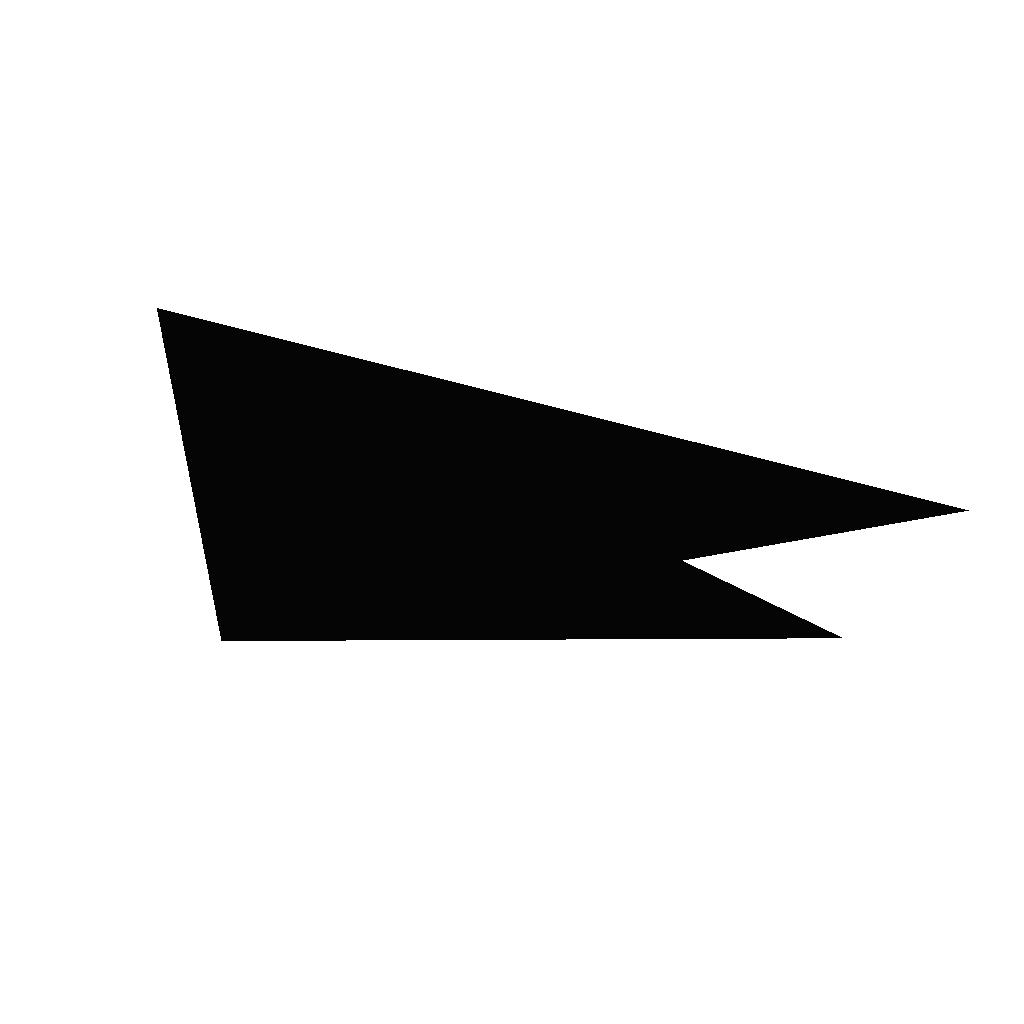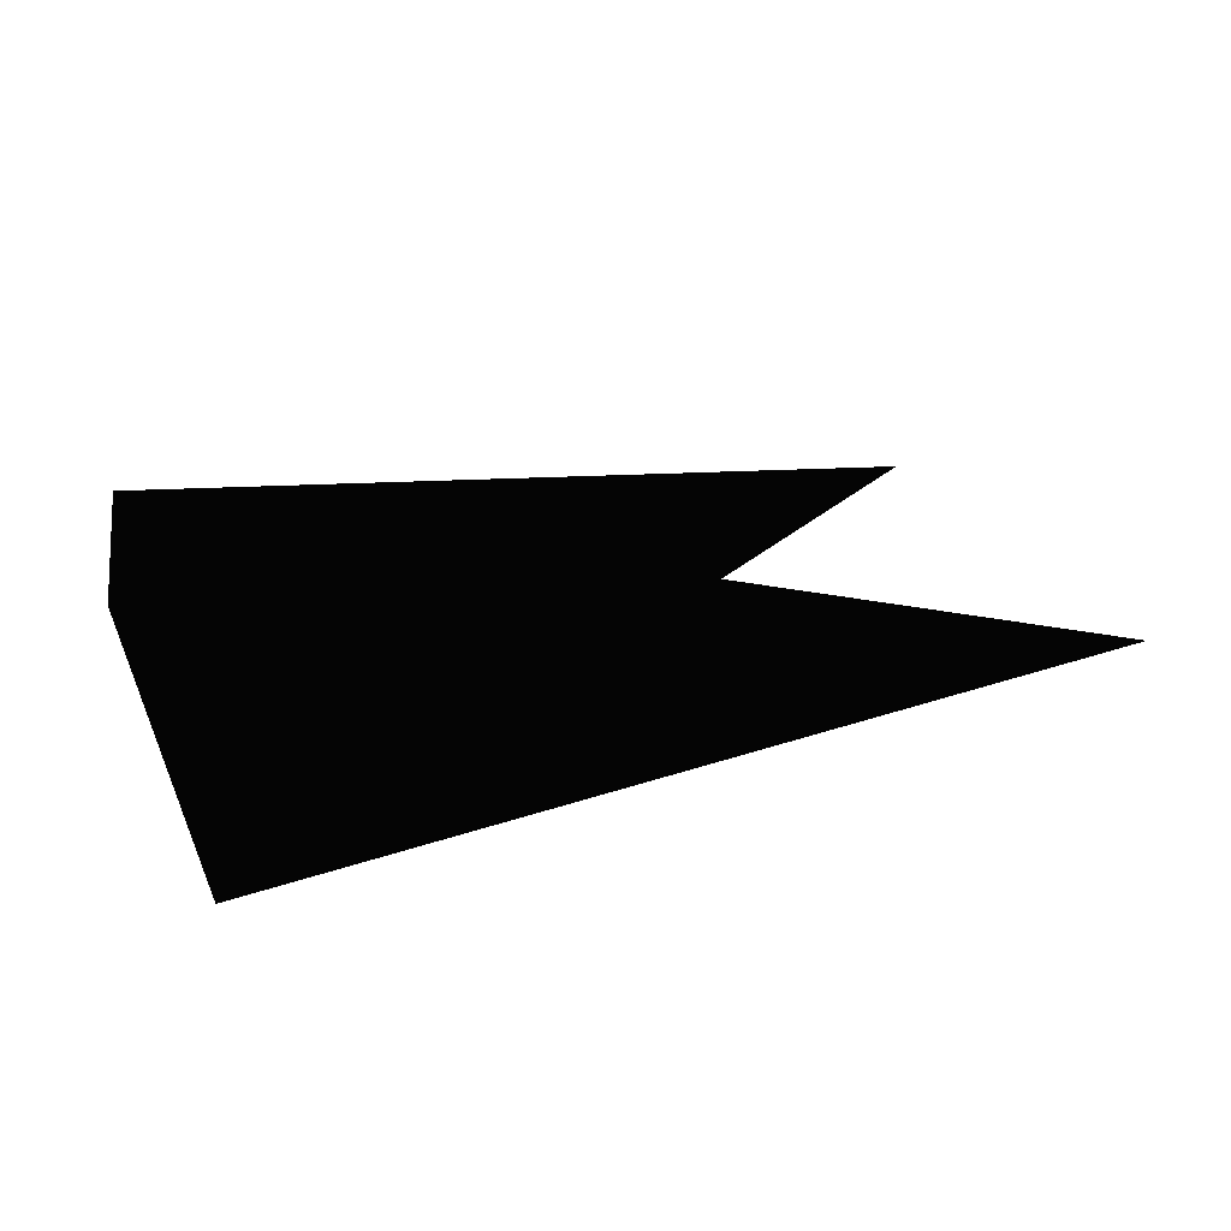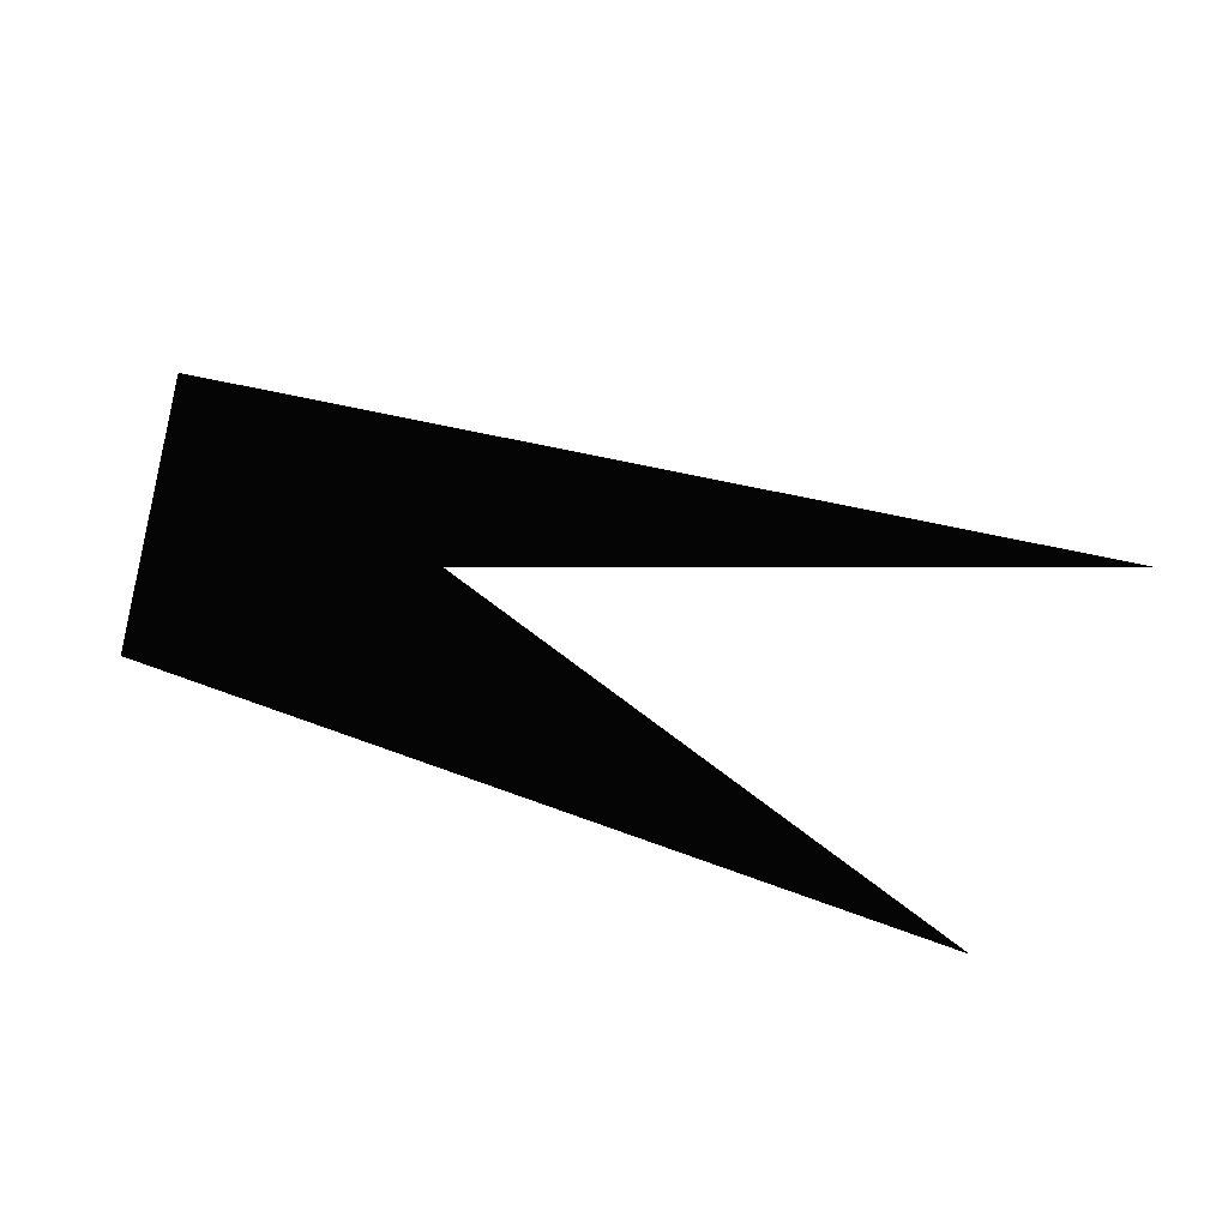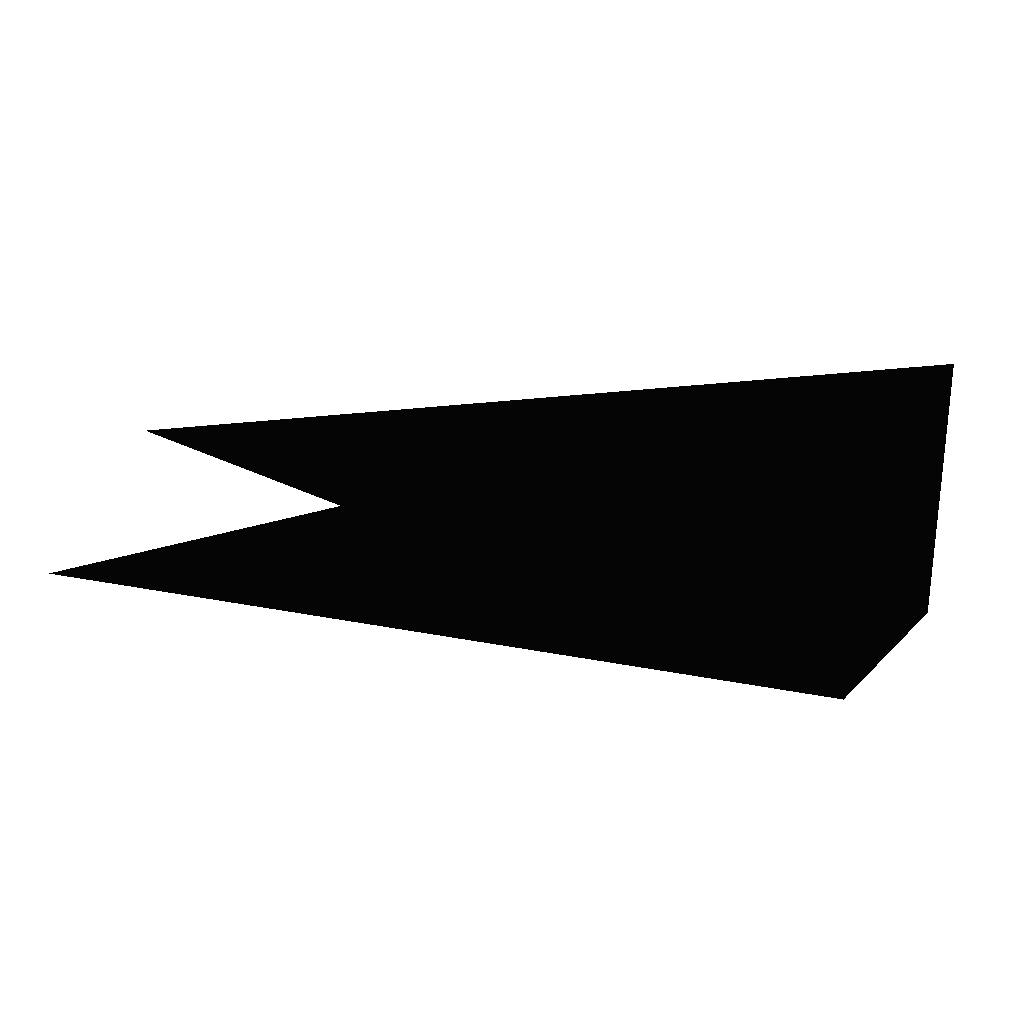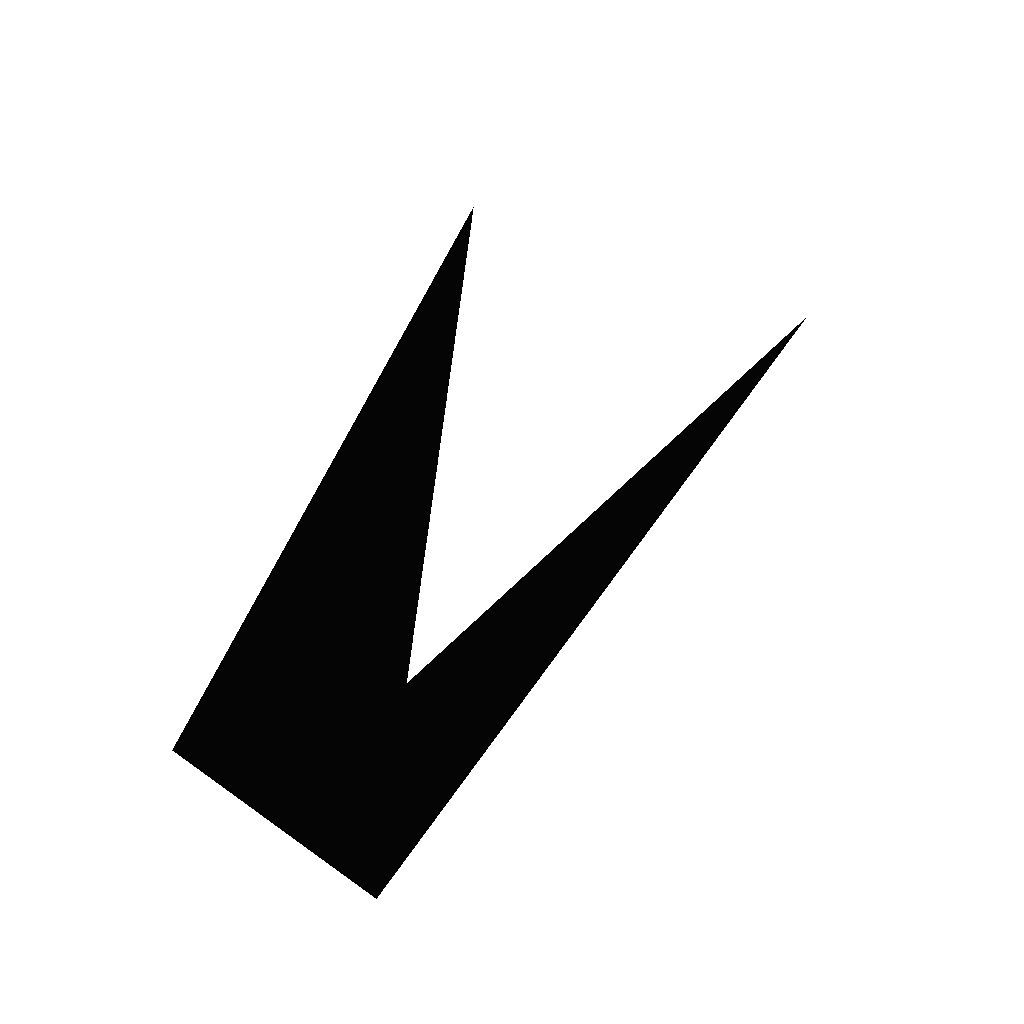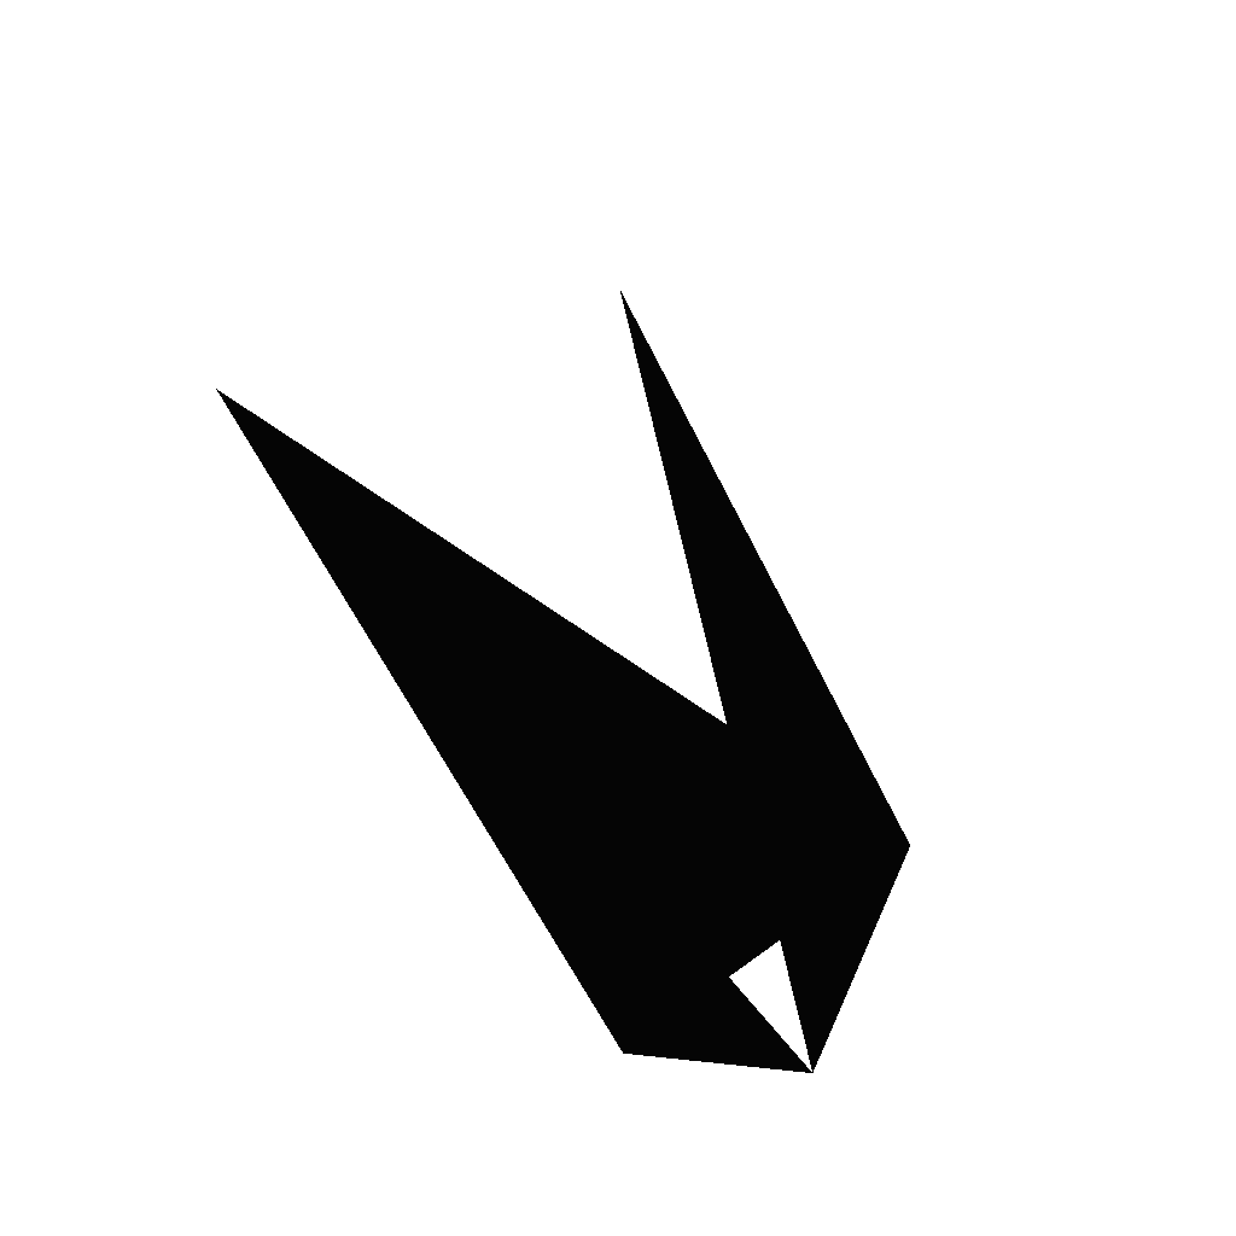
<metadata>
{"format":"stl","ext":"stl","renderer":"f3d","projection":"perspective","resolution":1024,"background":"white","views":[{"elev":13.3,"azim":25.2,"up":"+Y"},{"elev":23.4,"azim":-27.2,"up":"+Y"},{"elev":-66.4,"azim":-20.2,"up":"+Y"},{"elev":-65.7,"azim":175.7,"up":"+Z"},{"elev":50.4,"azim":-69.5,"up":"+Y"},{"elev":48.5,"azim":-116.7,"up":"+Y"}]}
</metadata>
<code>
# stl→obj: 5 verts, 3 faces
v -4.314e+14 9.481e+14 3.661e+15
v -3.48e+14 5.497e+14 3.207e+15
v 1.487e+15 5.219e+14 3.17e+15
v -3.016e+14 9.572e+13 3.624e+15
v 1.449e+15 4.663e+14 4.106e+15
f 1 2 3
f 2 3 4
f 4 1 5

</code>
